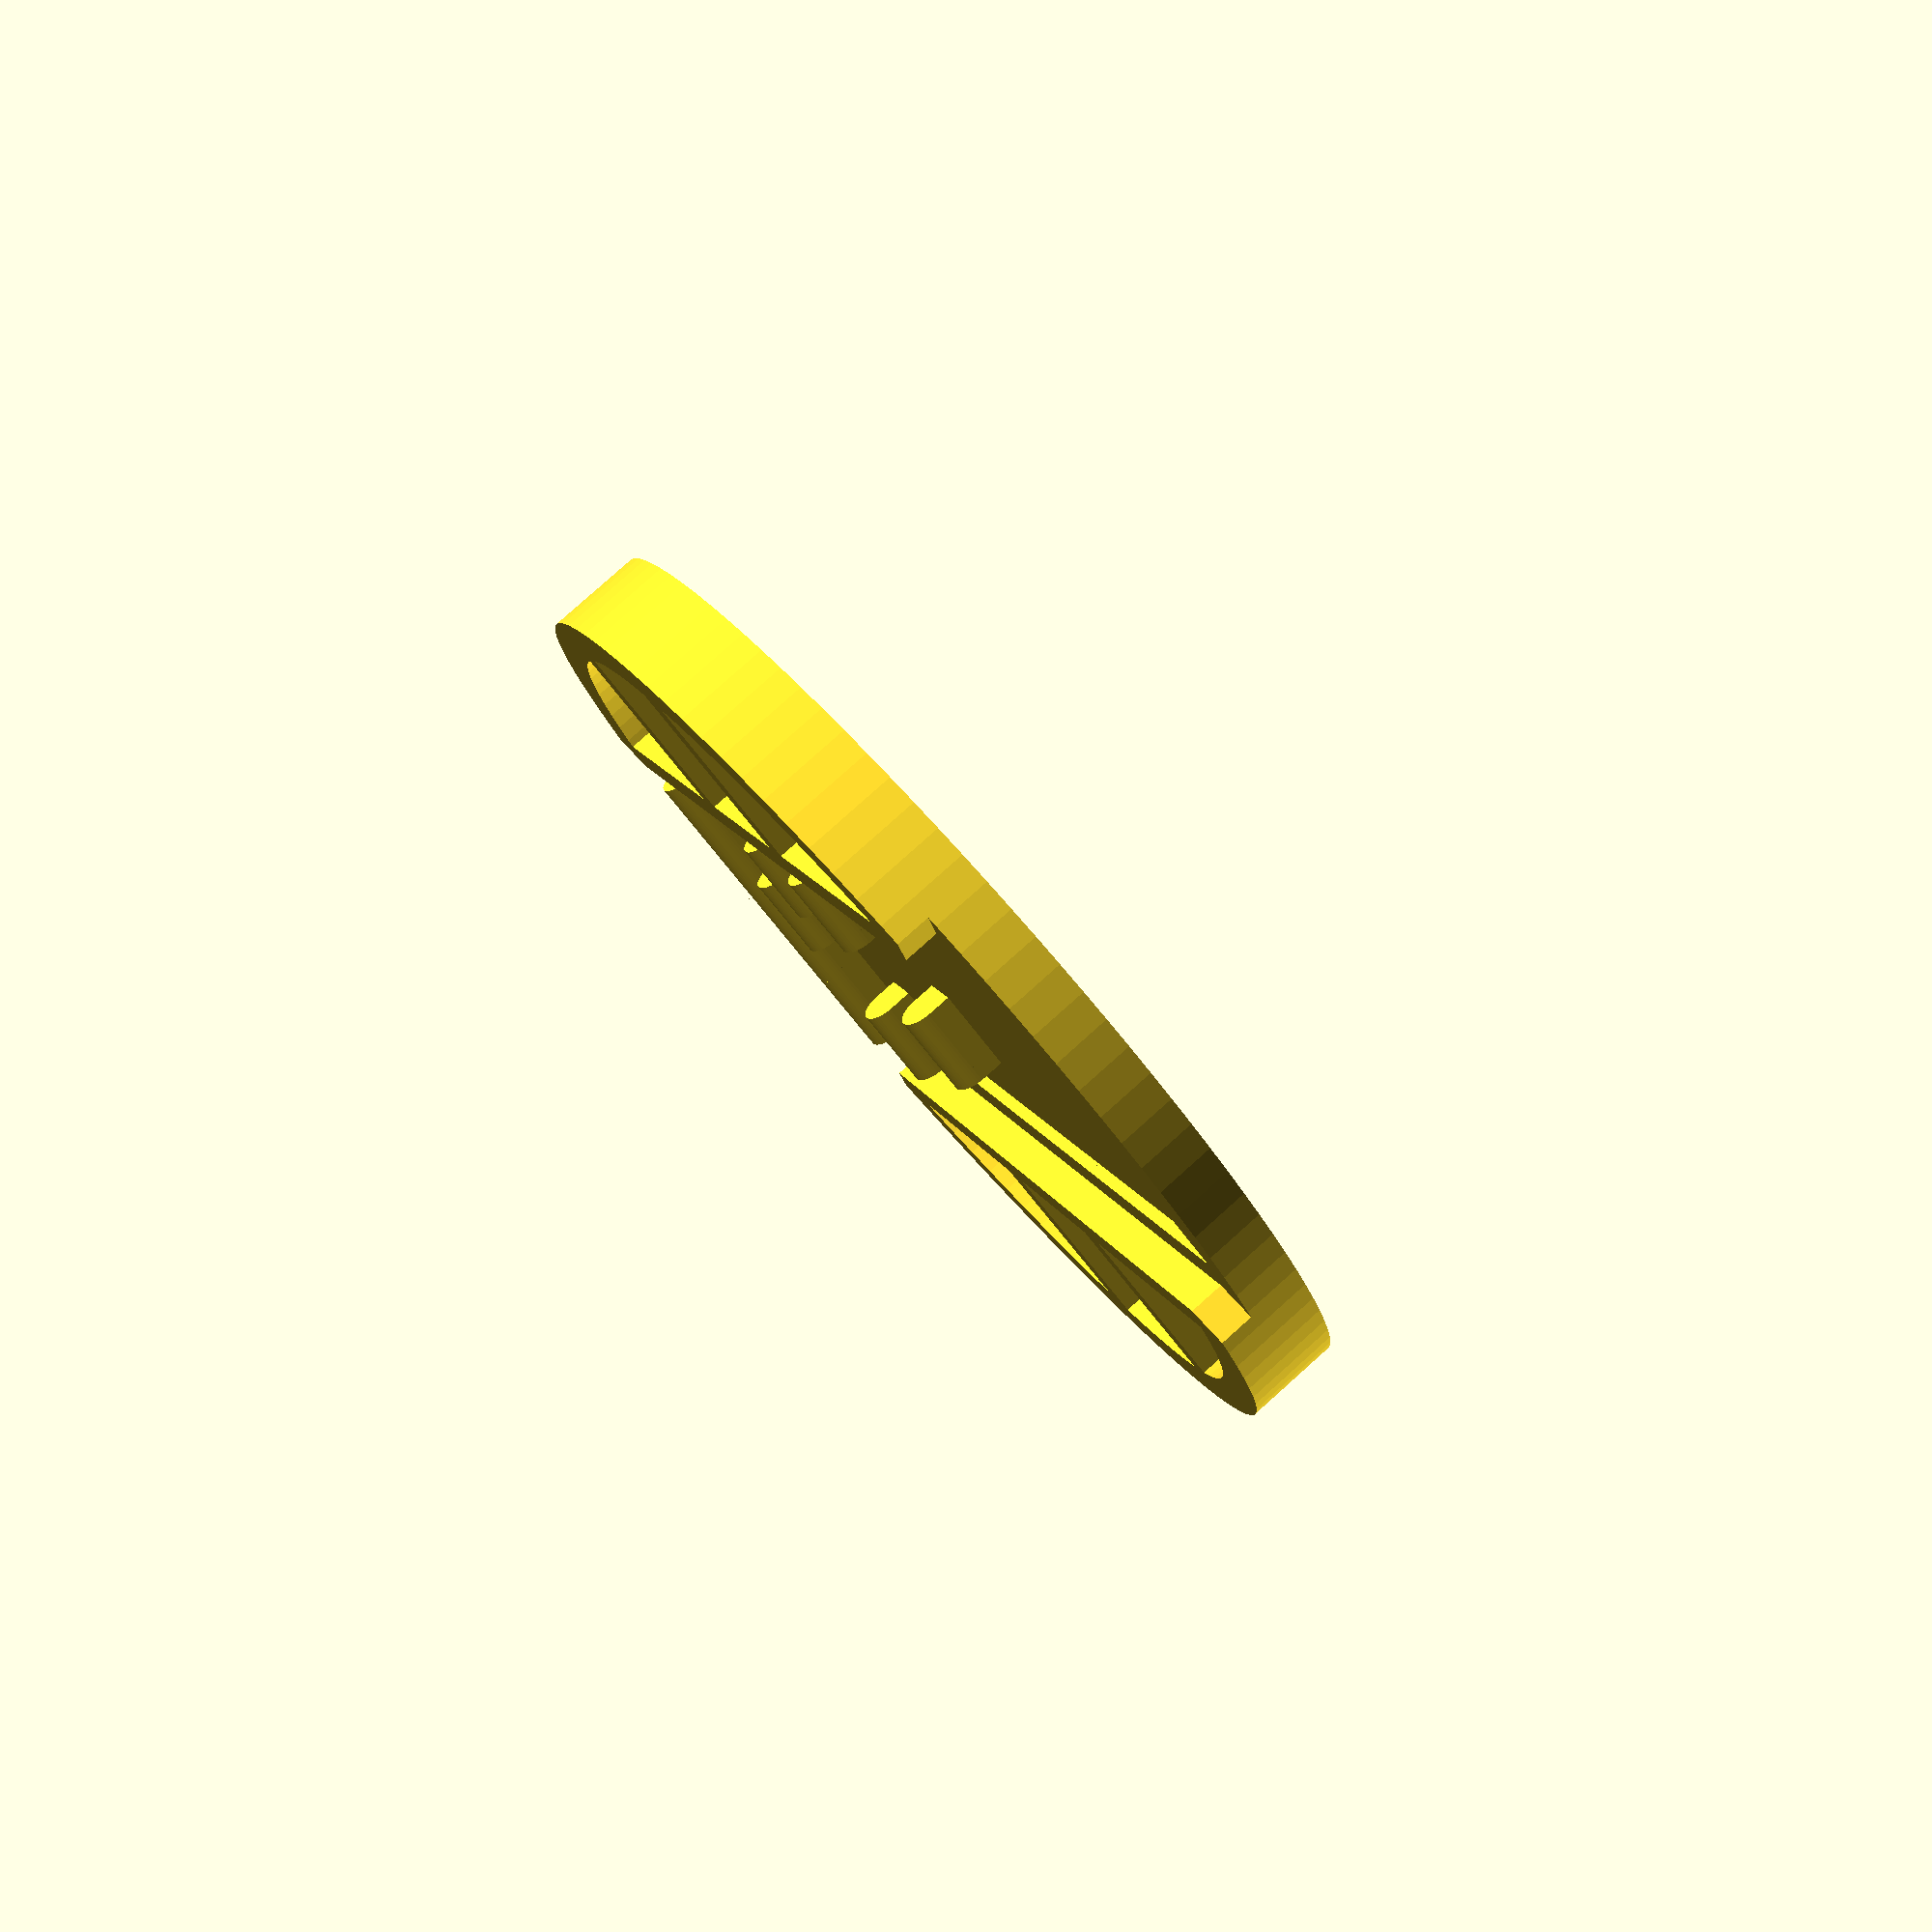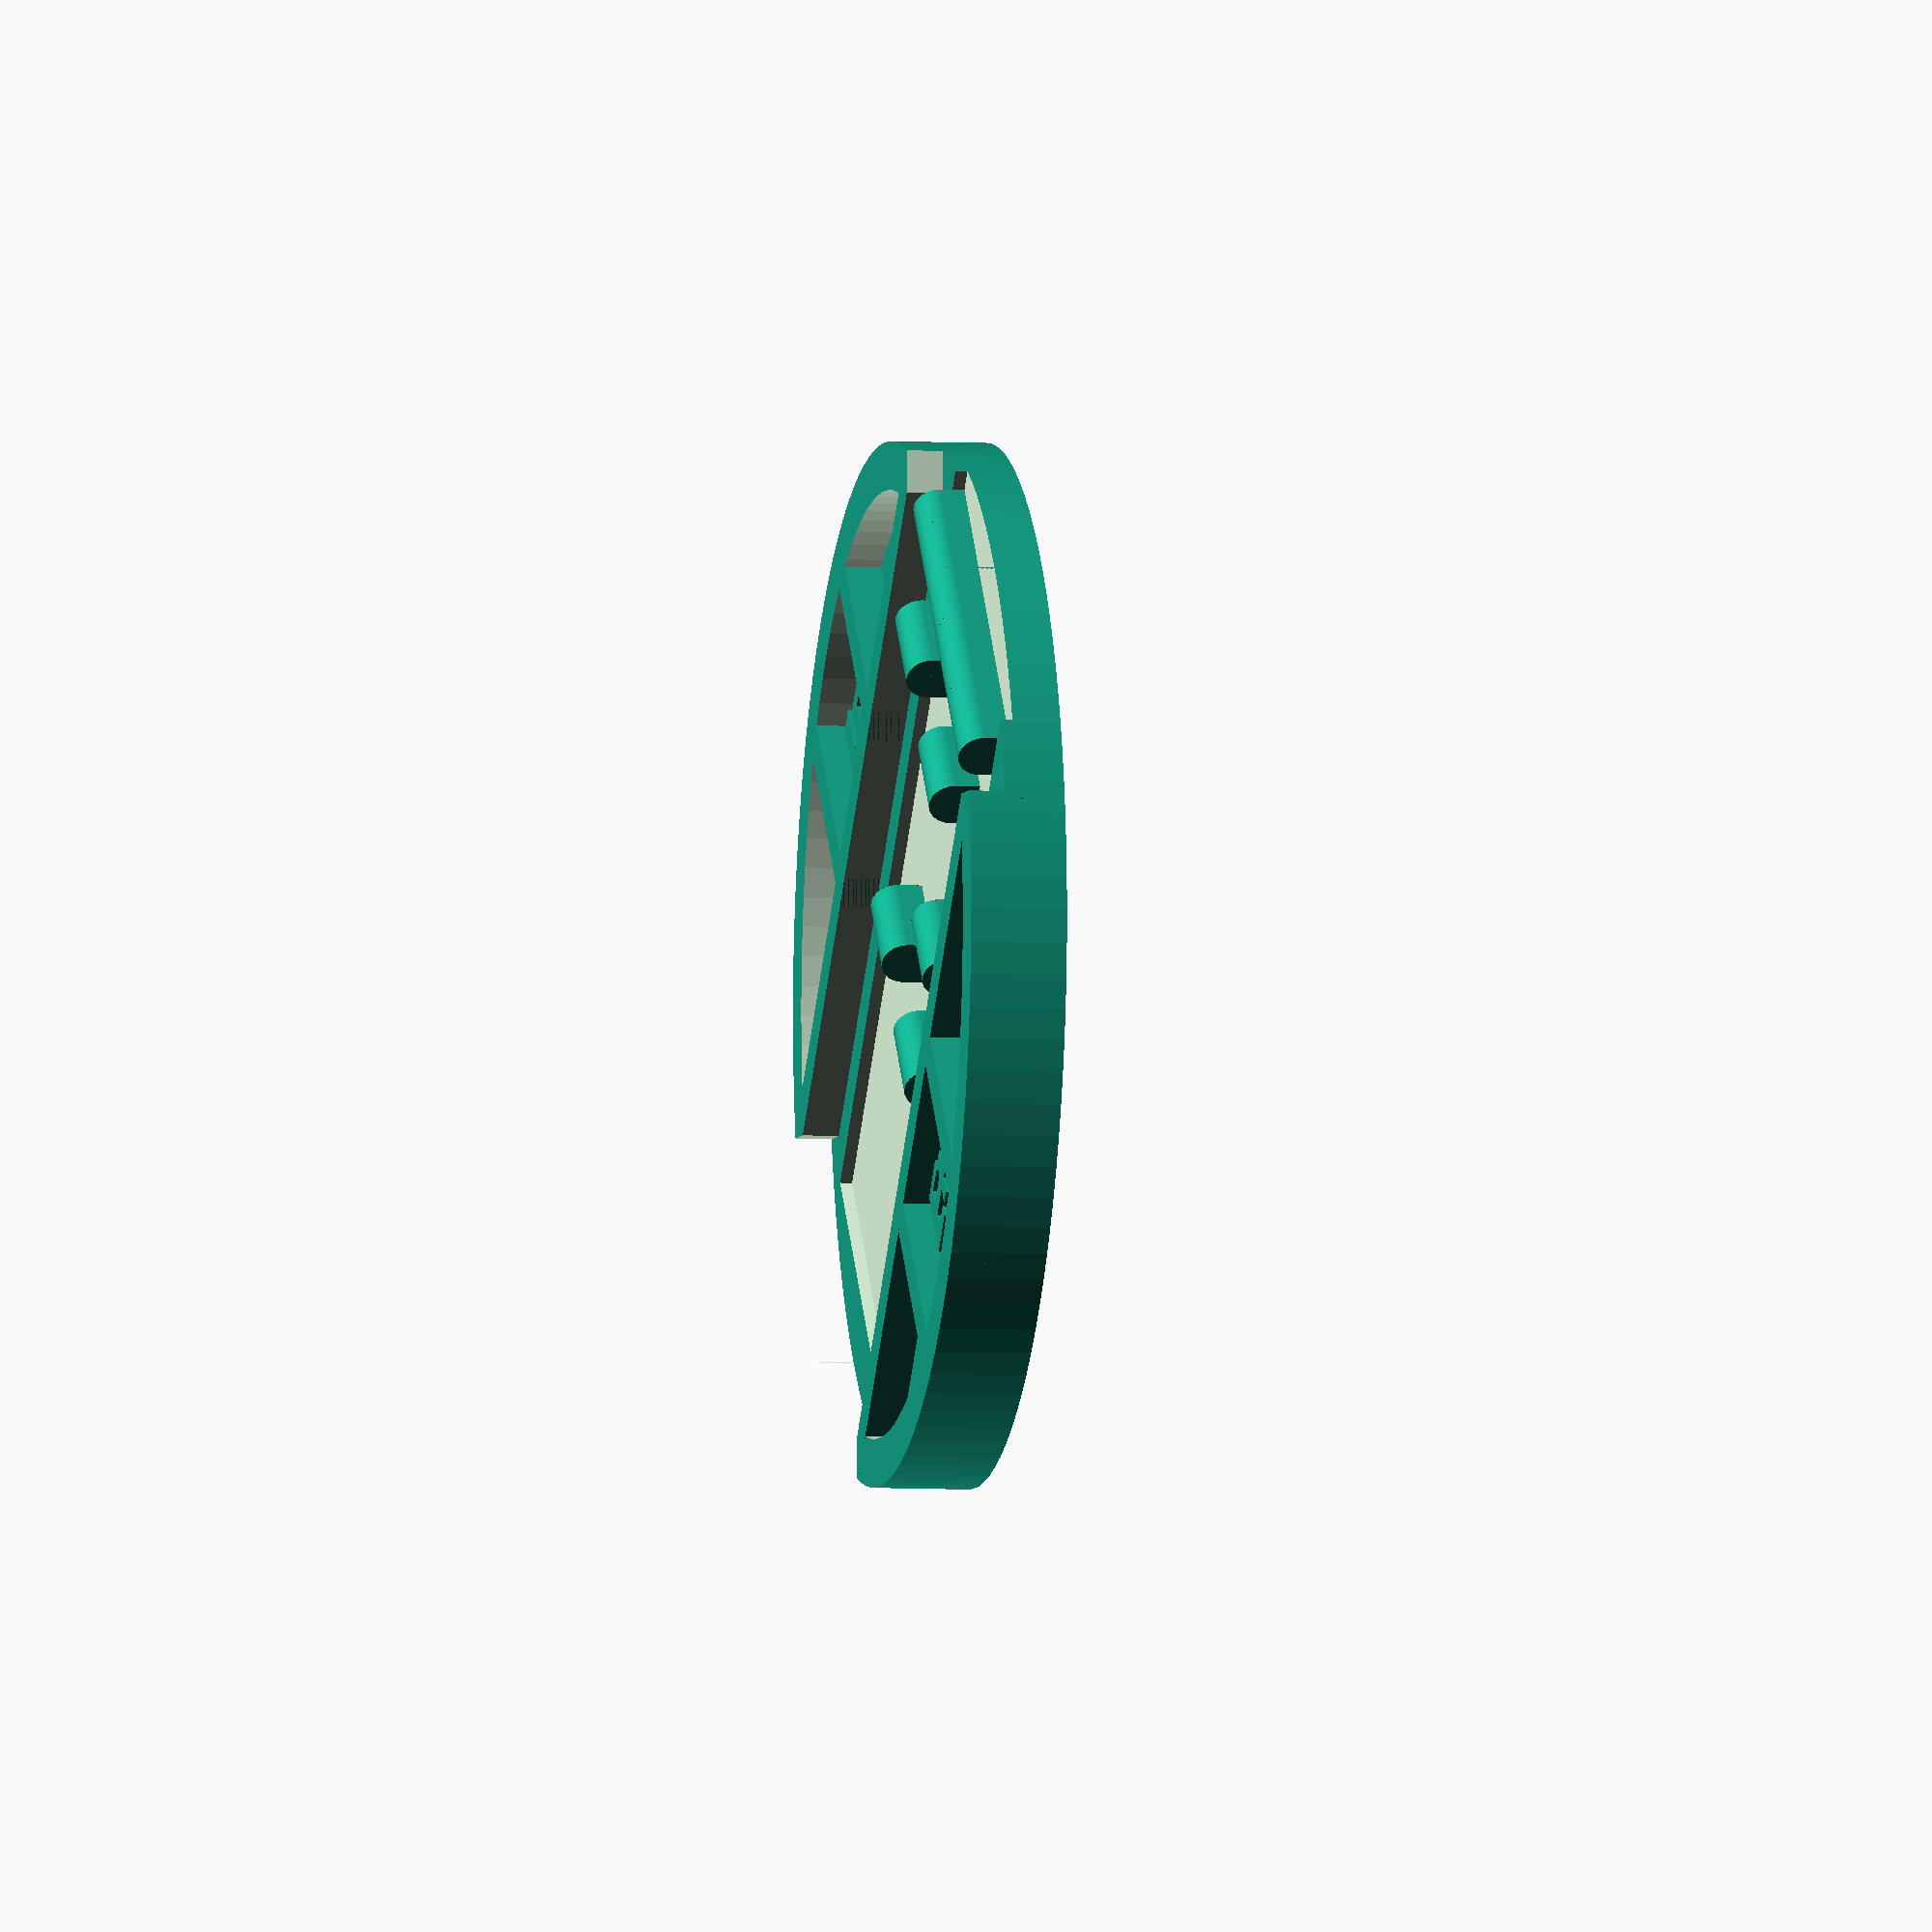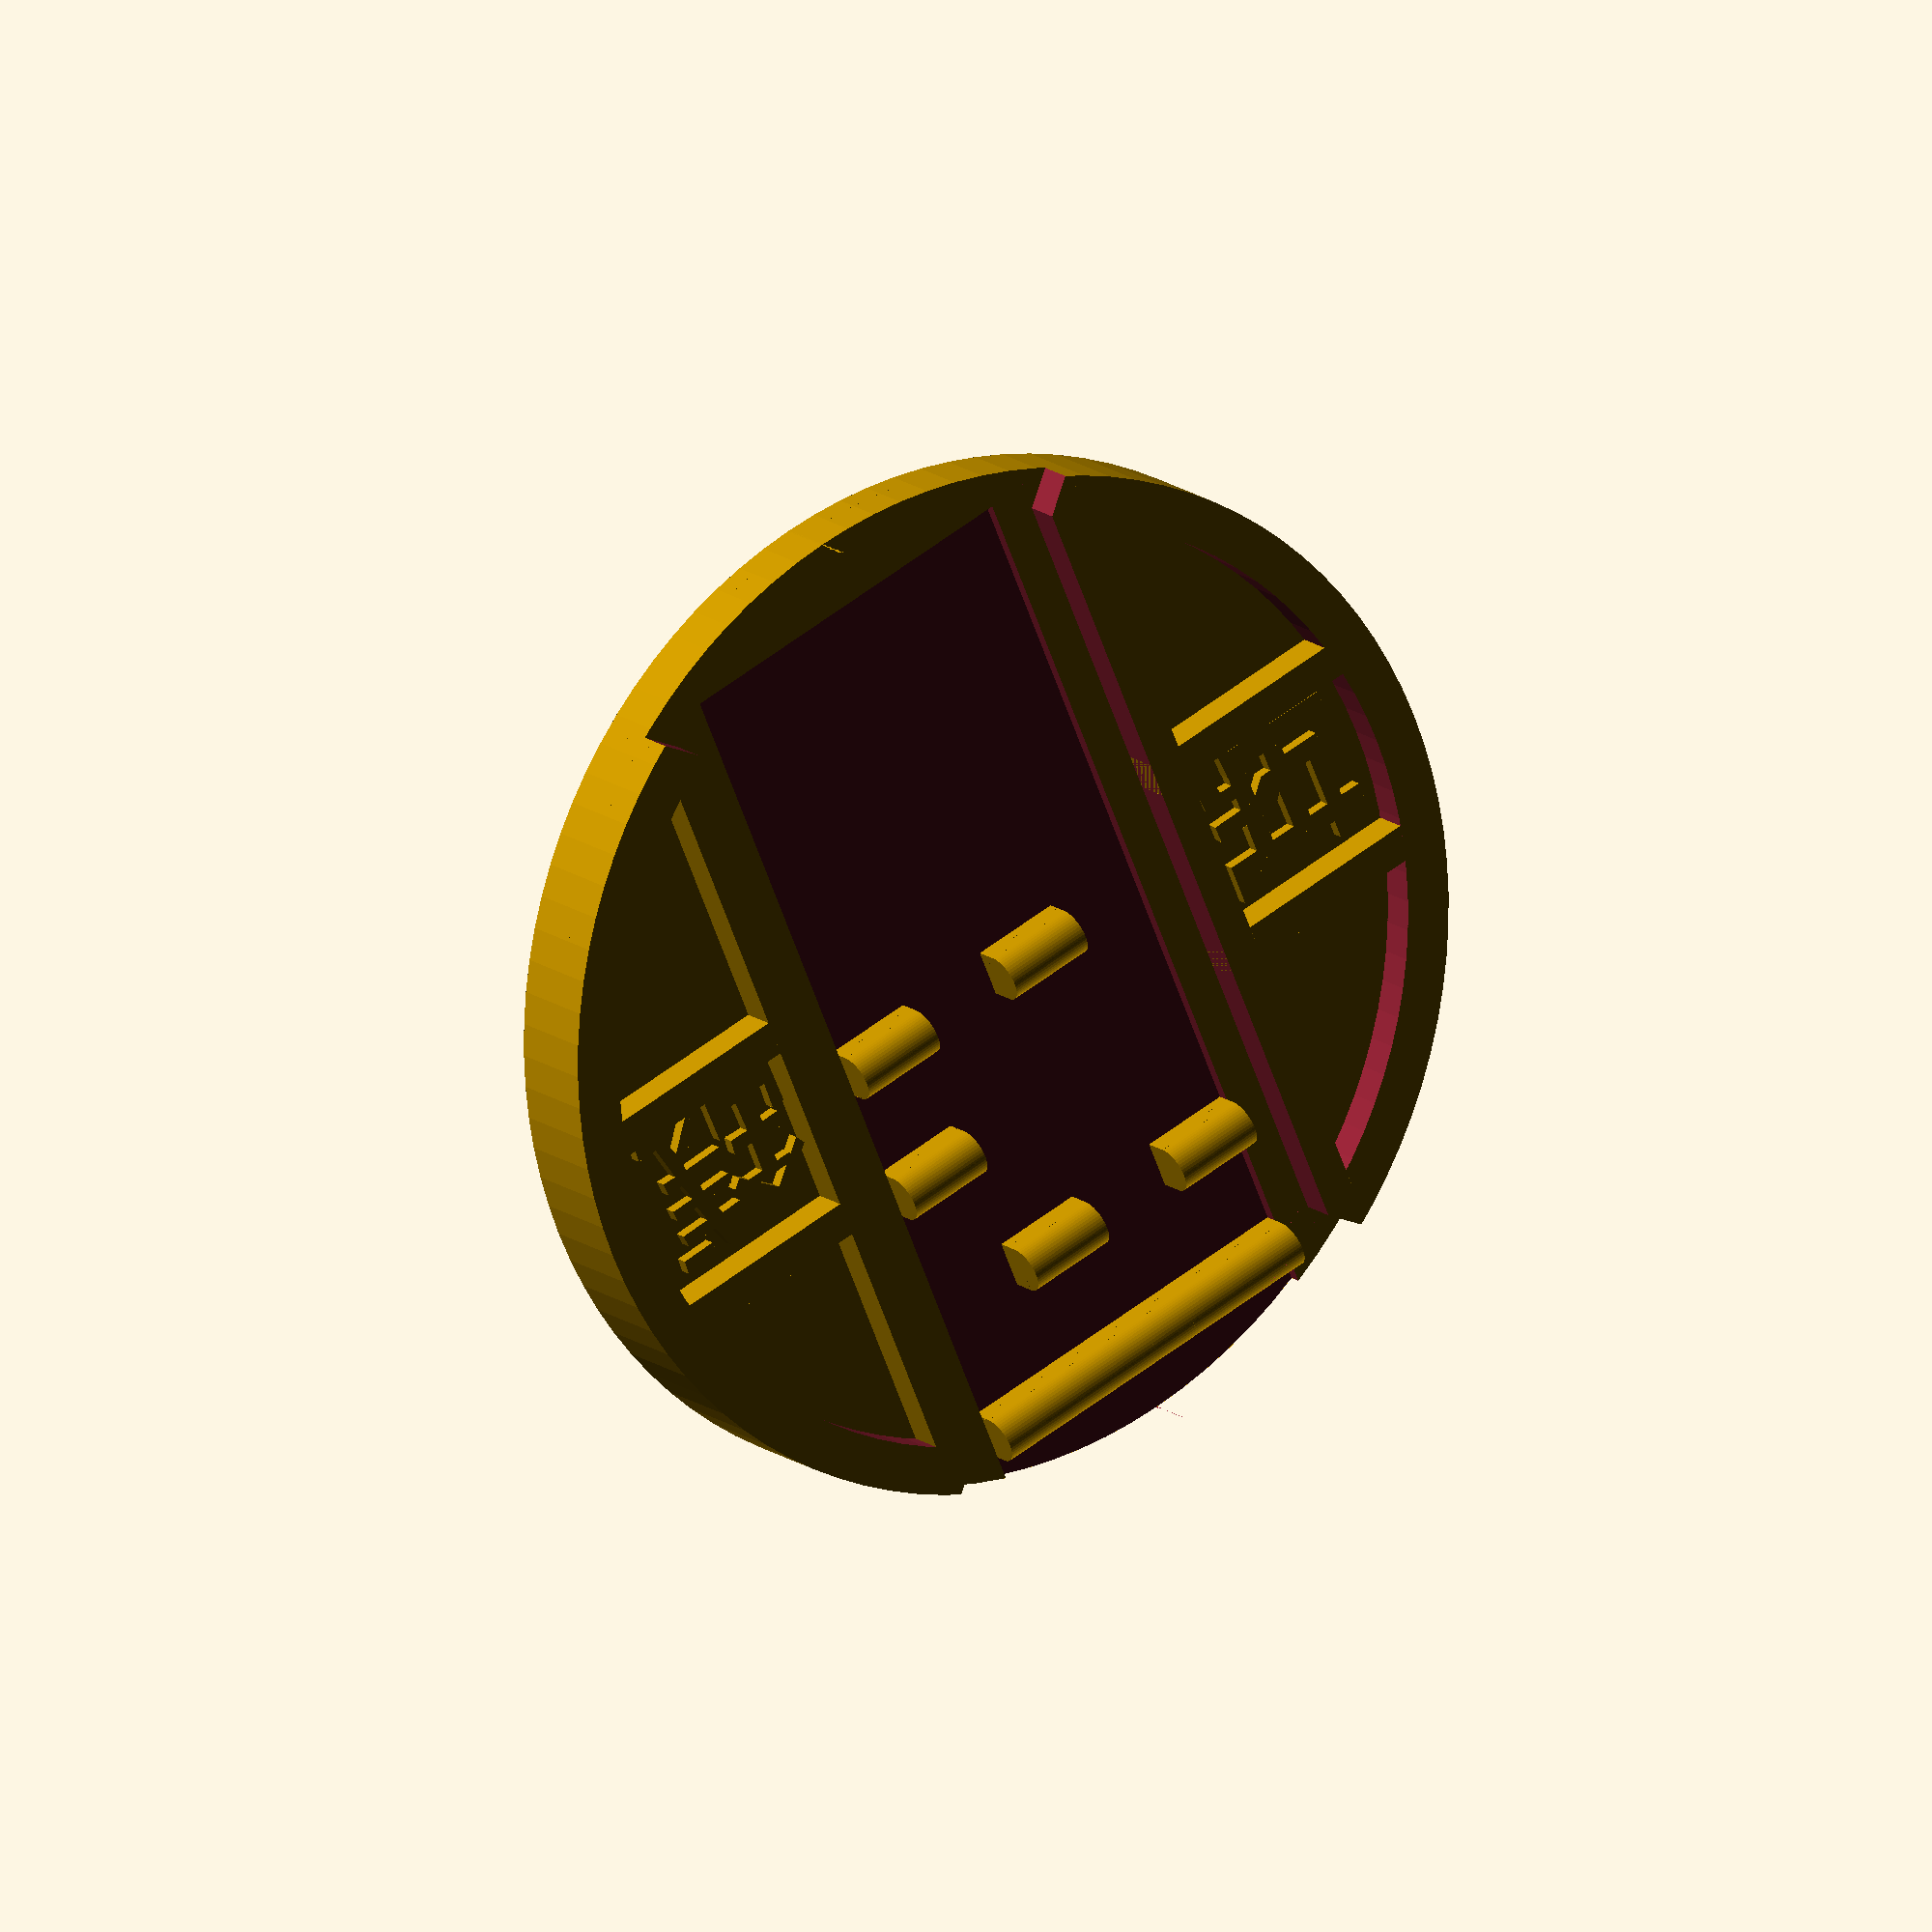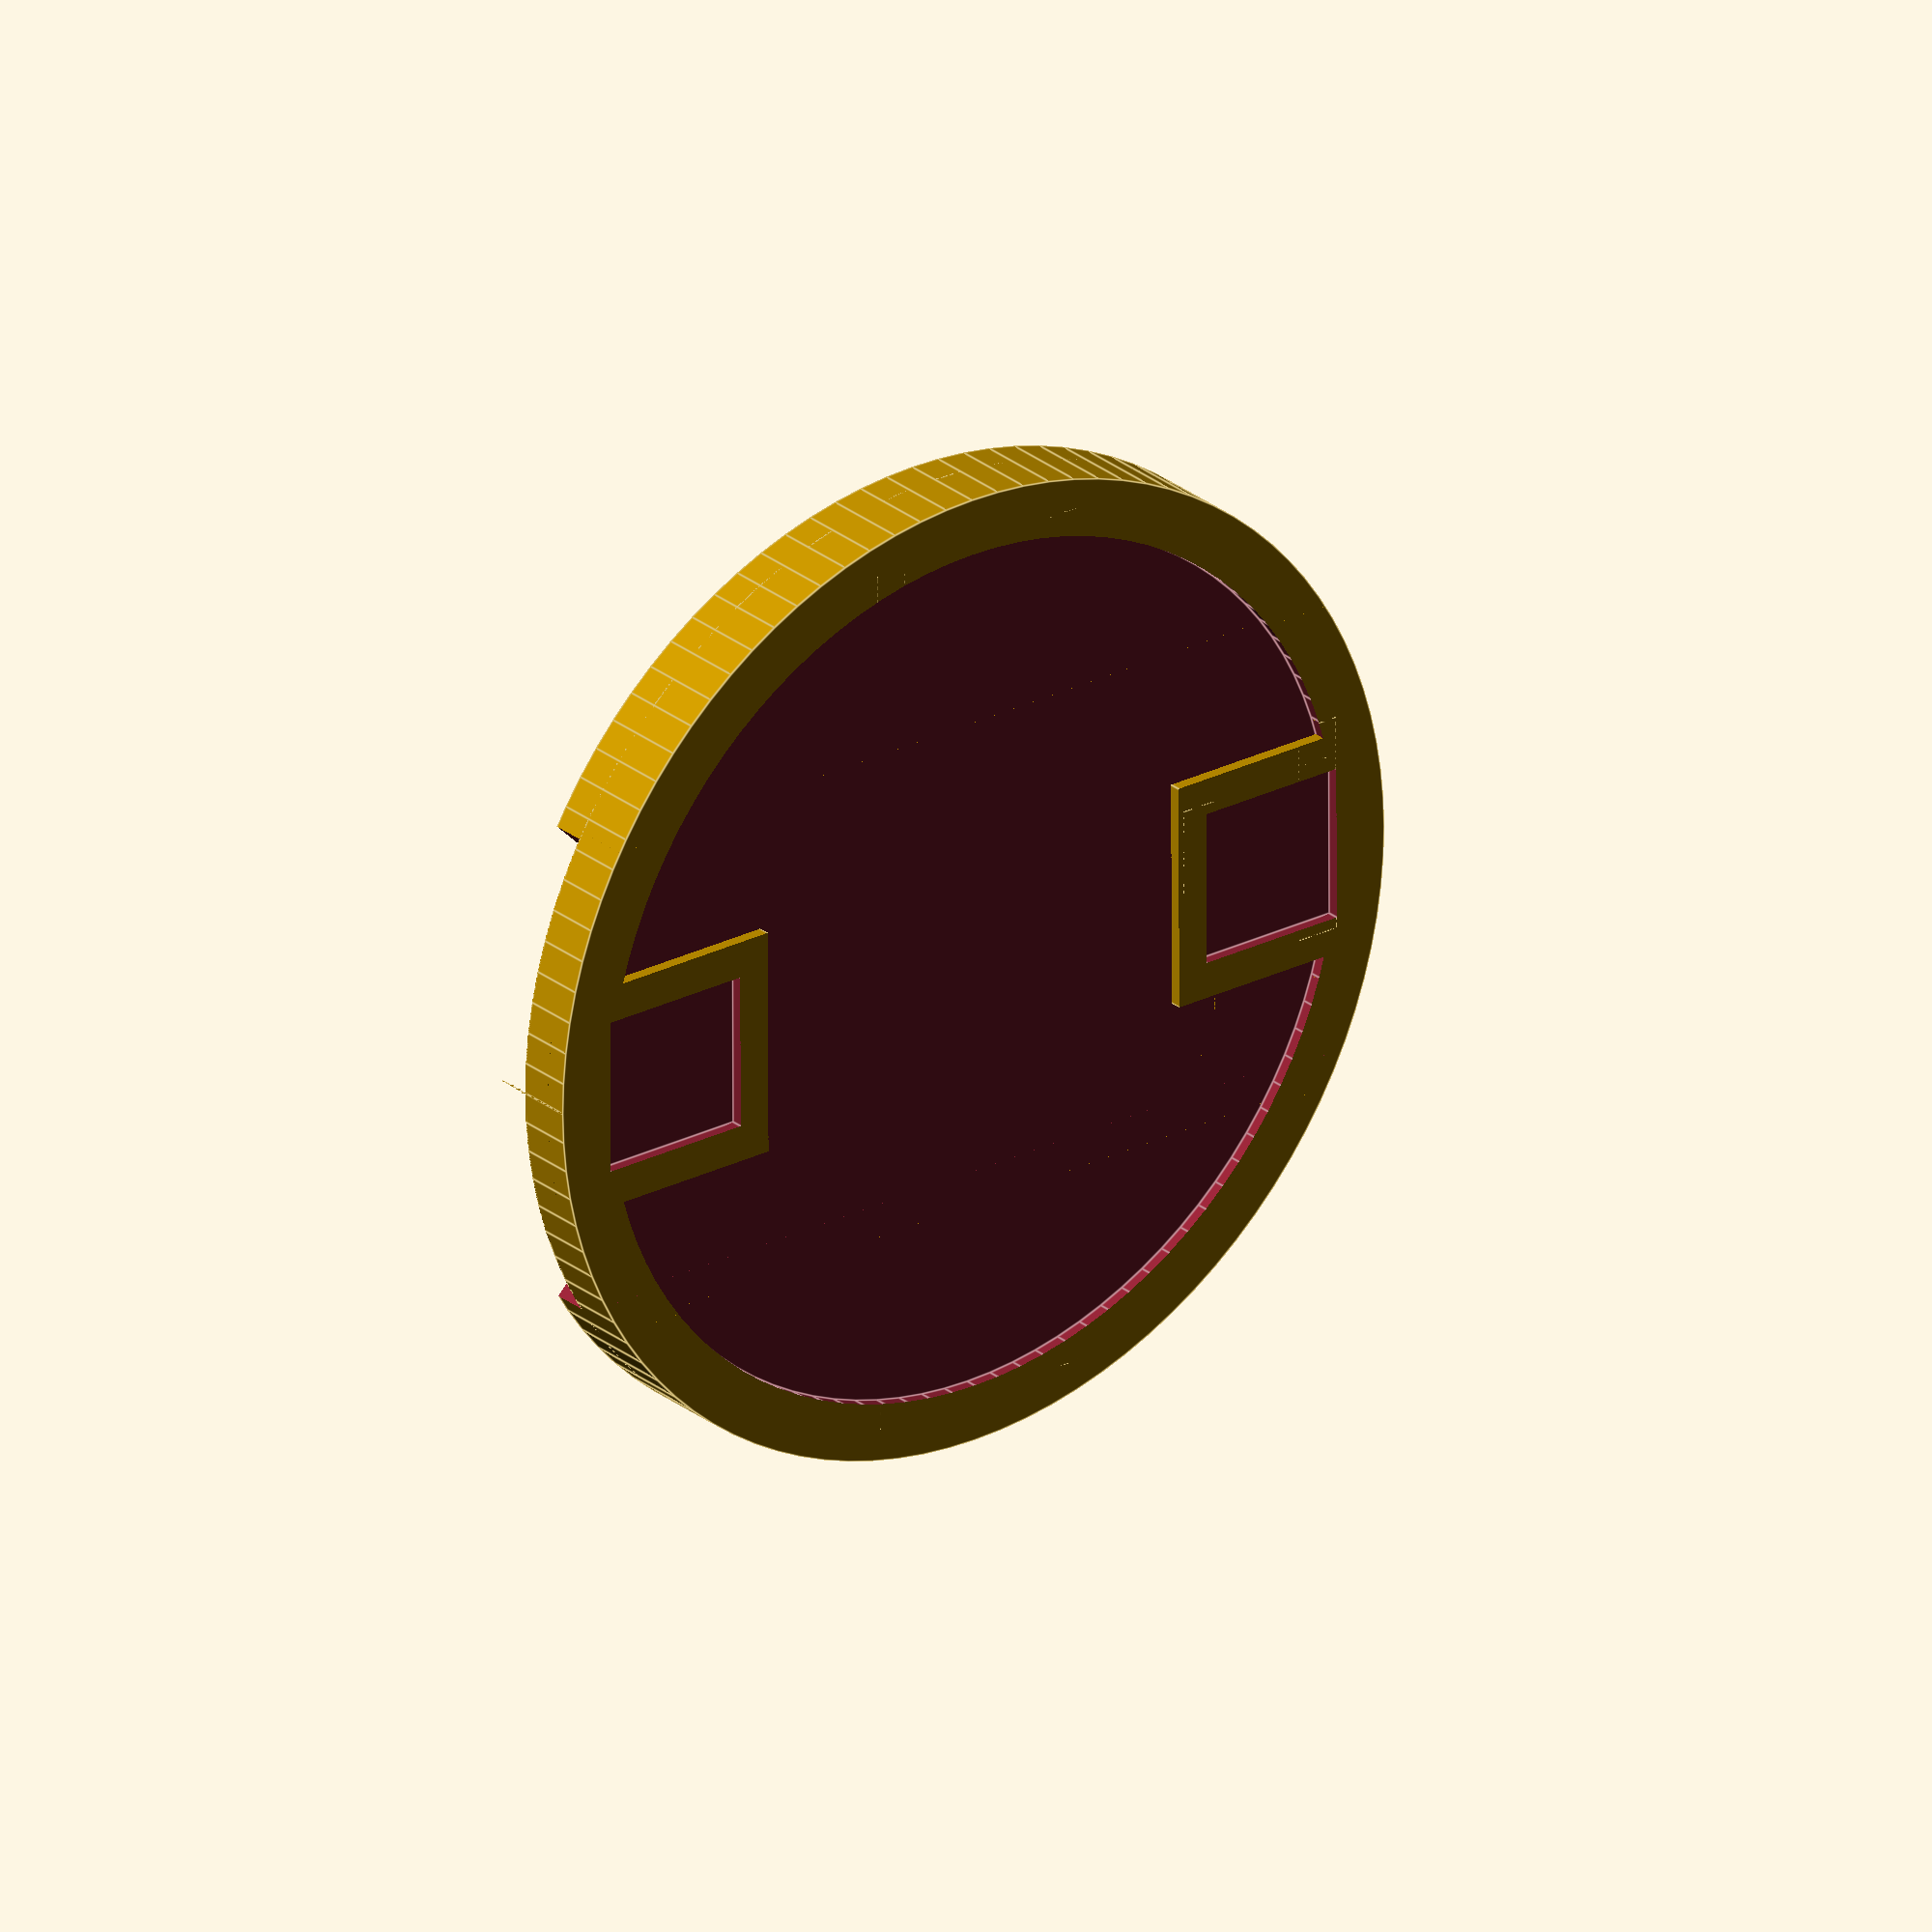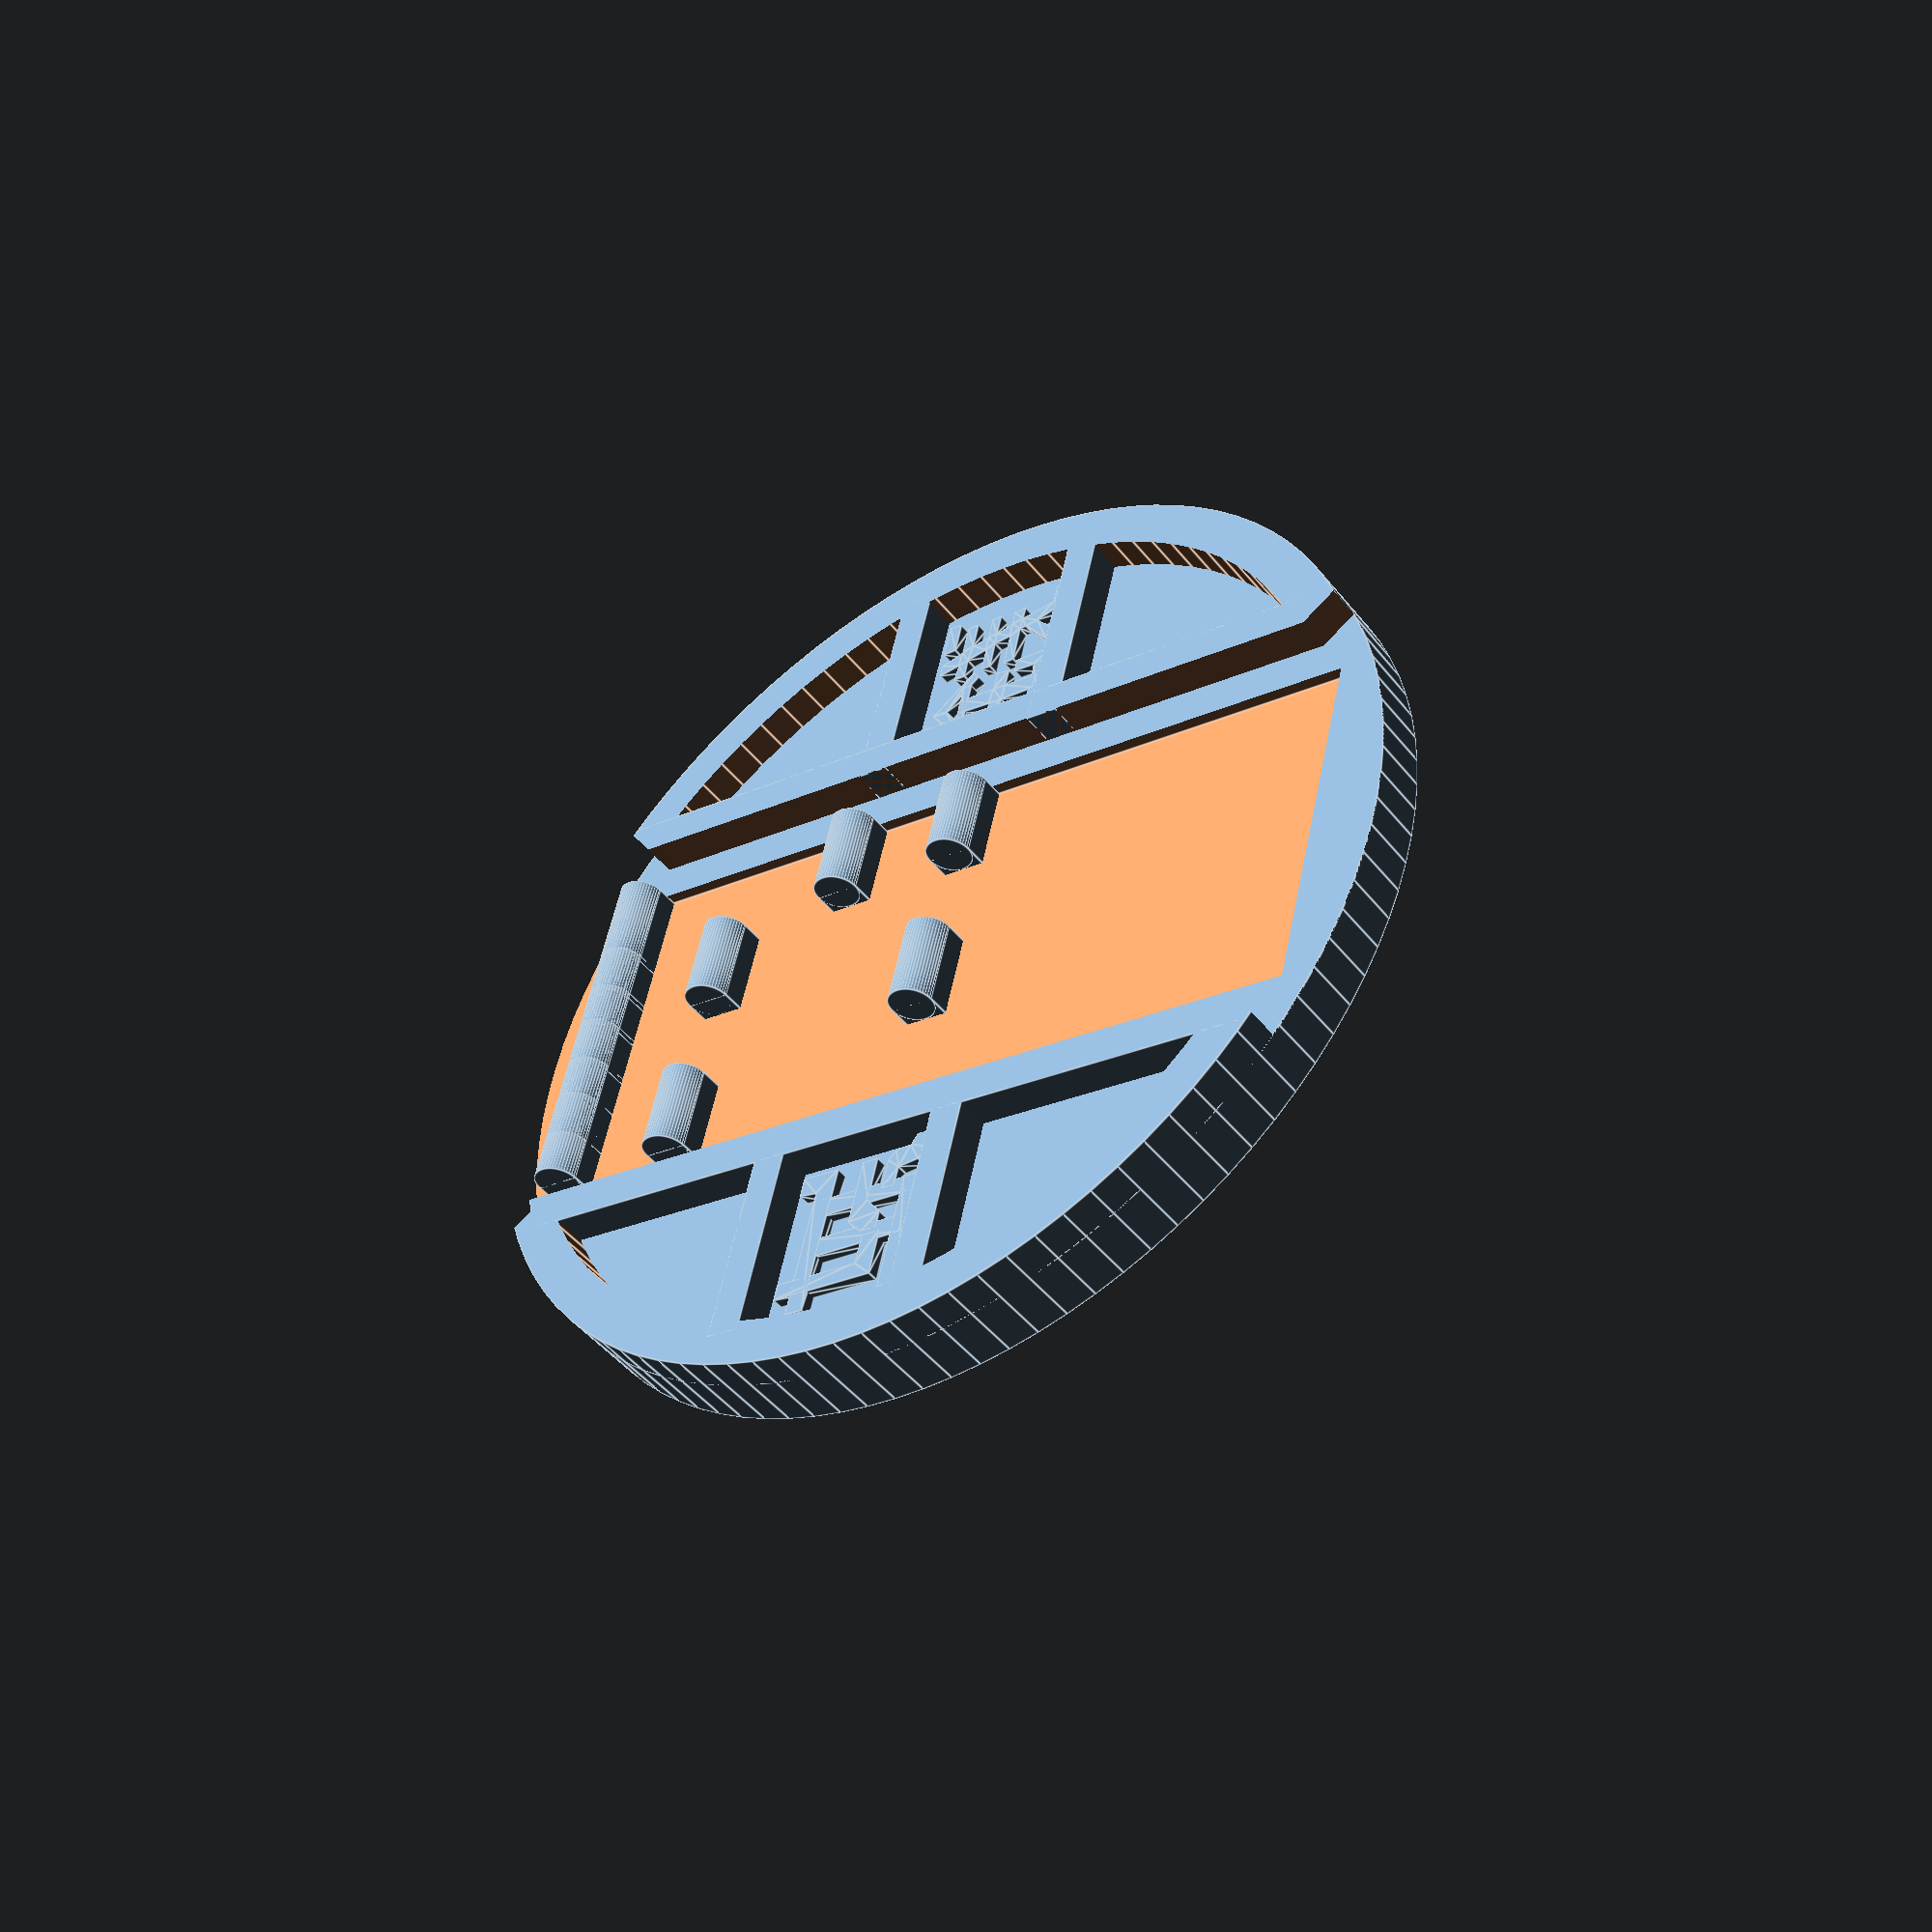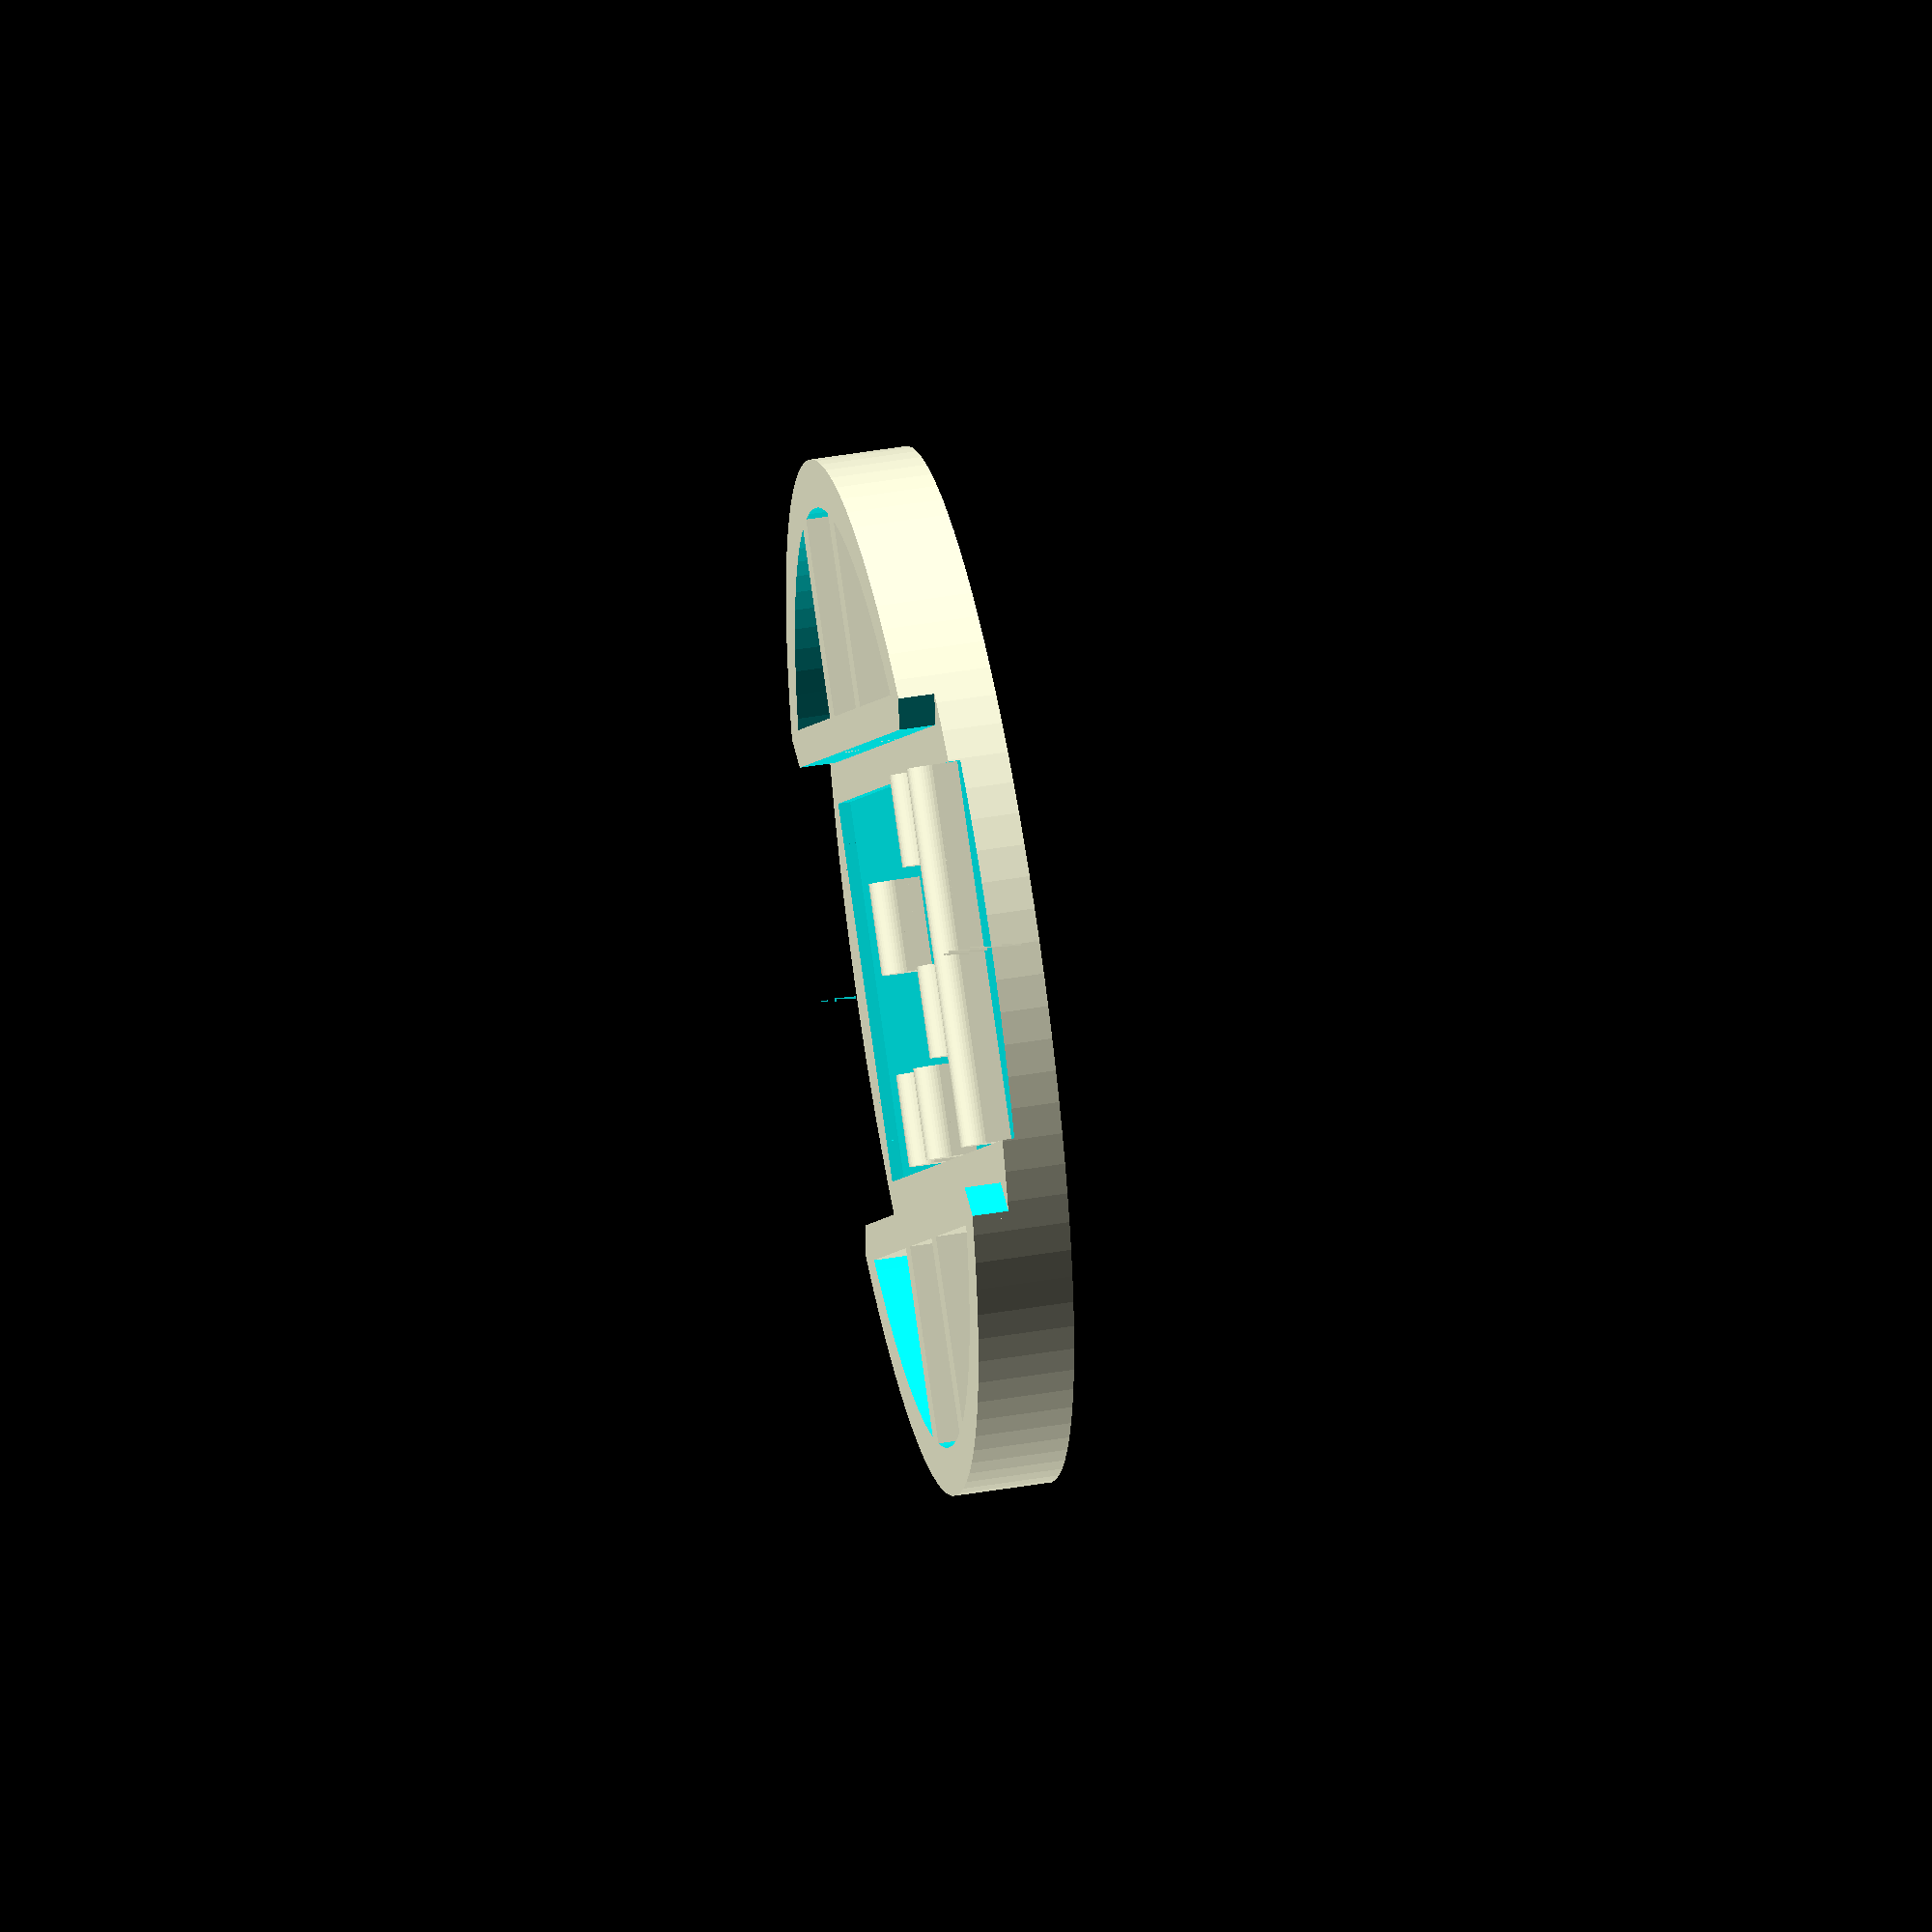
<openscad>

// The 1st row of code
code1 = "1111";
// The 2nd row of code
code2 = "1010";
// The 3rd row of code
code3 = "0001";
// The 4th row of code
code4 = "0101";

module text_money(h) {
    scale([22/300.0,22/300.0,1]) {
        union() {
            linear_extrude(height=h) {
                polygon(
                    points = [
                        [0.000000,57.326160],
                        [24.748740,81.822360],
                        [50.760170,57.831230],
                        [45.709400,53.033010],
                        [24.748740,71.973370],
                        [3.535530,51.517780]
                    ],
                    paths = [
                        [ 0, 1, 2, 3, 4, 5 ]
                    ]
                );
           }
            linear_extrude(height=h) {
                polygon(
                    points = [
                        [10.859140,62.629460],
                        [40.406100,63.134530],
                        [40.658640,57.326160],
                        [10.859140,57.073620]
                    ],
                    paths = [
                        [ 0, 1, 2, 3 ]
                    ]
                );
           }
            linear_extrude(height=h) {
                polygon(
                    points = [
                        [20.203050,62.882000],
                        [30.557120,63.387070],
                        [30.557120,38.638330],
                        [42.931480,38.638330],
                        [42.173870,30.052040],
                        [30.304580,30.304580],
                        [31.062190,8.333760],
                        [20.203050,8.333760],
                        [19.445440,30.809650],
                        [8.586300,30.557110],
                        [8.586300,39.901020],
                        [19.697980,39.901020]
                    ],
                    paths = [
                        [ 0, 1, 2, 3, 4, 5, 6, 7, 8, 9, 10, 11 ]
                    ]
                );
           }
            linear_extrude(height=h) {
                polygon(
                    points = [
                        [2.272840,27.274120],
                        [10.354060,27.274120],
                        [9.848990,11.364220],
                        [39.648490,11.616750],
                        [39.901030,25.758890],
                        [48.487320,26.011430],
                        [48.992400,0.000000],
                        [3.030460,0.252540]
                    ],
                    paths = [
                        [ 0, 1, 2, 3, 4, 5, 6, 7 ]
                    ]
                );
           }
            linear_extrude(height=h) {
                polygon(
                    points = [
                        [65.912450,85.357890],
                        [71.468290,71.215750],
                        [90.408650,71.468290],
                        [91.418810,64.144690],
                        [73.741140,63.892150],
                        [76.771590,53.285550],
                        [91.166270,53.790620],
                        [91.671340,47.224630],
                        [77.276670,47.224630],
                        [80.812200,36.618030],
                        [90.408650,37.123110],
                        [91.166270,29.041890],
                        [82.579970,29.294430],
                        [87.883270,8.081220],
                        [100.005100,8.081220],
                        [99.752560,0.505080],
                        [83.337590,0.252540],
                        [76.771590,17.172590],
                        [63.387070,0.757610],
                        [58.083770,7.071070],
                        [75.003830,25.253810],
                        [74.751290,29.546960],
                        [50.507630,29.041890],
                        [49.750010,35.860410],
                        [71.215760,36.112950],
                        [69.447990,46.719550],
                        [51.265240,46.214480],
                        [51.265240,52.527930],
                        [66.922610,52.780470],
                        [63.134540,65.407380],
                        [50.507630,64.902300],
                        [50.255090,72.478440],
                        [61.366770,71.720830],
                        [58.083770,84.852810]
                    ],
                    paths = [
                        [ 0, 1, 2, 3, 4, 5, 6, 7, 8, 9, 10, 11, 12, 13, 14, 15, 16, 17, 18, 19, 20, 21, 22, 23, 24, 25, 26, 27, 28, 29, 30, 31, 32, 33 ]
                    ]
                );
           }
            linear_extrude(height=h) {
                polygon(
                    points = [
                        [75.508900,86.620580],
                        [96.722110,86.115500],
                        [96.469570,78.034280],
                        [76.013980,77.781750]
                    ],
                    paths = [
                        [ 0, 1, 2, 3 ]
                    ]
                );
           }
        }
    }
}

module text_you(h) {
    scale([22/300.0,22/300.0,1]) {
        union() {
            linear_extrude(height=h) {
                polygon(
                    points = [
                        [0.000000,77.024130],
                        [80.054588,77.024130],
                        [81.064738,88.640880],
                        [92.934038,88.640880],
                        [92.934038,64.649760],
                        [0.000000,65.407370]
                    ],
                    paths = [
                        [ 0, 1, 2, 3, 4, 5 ]
                    ]
                );
           }
            linear_extrude(height=h) {
                polygon(
                    points = [
                        [35.102798,72.225900],
                        [36.618028,8.838830],
                        [48.487318,8.838830],
                        [47.224628,72.225900]
                    ],
                    paths = [
                        [ 0, 1, 2, 3 ]
                    ]
                );
           }
            linear_extrude(height=h) {
                polygon(
                    points = [
                        [62.376918,71.720830],
                        [63.134538,10.606600],
                        [74.246208,10.354060],
                        [74.246208,71.973370]
                    ],
                    paths = [
                        [ 0, 1, 2, 3 ]
                    ]
                );
           }
            linear_extrude(height=h) {
                polygon(
                    points = [
                        [12.121828,88.135810],
                        [13.384518,22.980970],
                        [41.416258,22.980970],
                        [41.416258,34.850260],
                        [22.980968,35.355340],
                        [22.475898,87.883270]
                    ],
                    paths = [
                        [ 0, 1, 2, 3, 4, 5 ]
                    ]
                );
           }
            linear_extrude(height=h) {
                polygon(
                    points = [
                        [43.689098,36.618030],
                        [52.780468,47.477170],
                        [92.681498,47.477170],
                        [92.934038,37.375640],
                        [65.154838,37.123100],
                        [54.800778,26.516500],
                        [44.446708,26.516500]
                    ],
                    paths = [
                        [ 0, 1, 2, 3, 4, 5, 6 ]
                    ]
                );
           }
            linear_extrude(height=h) {
                polygon(
                    points = [
                        [2.272843,15.152290],
                        [74.498748,14.899750],
                        [75.508898,1.010150],
                        [3.030458,1.262690]
                    ],
                    paths = [
                        [ 0, 1, 2, 3 ]
                    ]
                );
           }
            linear_extrude(height=h) {
                polygon(
                    points = [
                        [70.205598,29.294420],
                        [89.145958,29.294420],
                        [94.954338,25.001270],
                        [95.711948,15.404820],
                        [107.328708,9.596450],
                        [108.338858,0.000000],
                        [90.156118,0.252540],
                        [84.347738,7.576140],
                        [82.327428,20.455590],
                        [69.953068,20.708120]
                    ],
                    paths = [
                        [ 0, 1, 2, 3, 4, 5, 6, 7, 8, 9 ]
                    ]
                );
           }
        }
    }
}


baseHeight = 2.0;
trackHeight = 2.5;
totalHeight = 4.0;


module track() {

    difference() {

        cylinder(d=43, h=trackHeight, $fn=100);
        translate([-15.7/2,-43/2+3,baseHeight]) {
            cube([15.7, 43 , 5]);
        }
    }
}

module side() {
    union() {
        difference() {

            cylinder(d=43, h=totalHeight, $fn=100);
            translate([-19/2,-43/2,-1]) {
                cube([19, 43 , totalHeight+6]);
            }
            translate([0,0,-1]) {
                difference() {
                    cylinder(d=39, h=totalHeight+2, $fn=100);
                    translate([-22/2,-43/2,-2]) {
                        cube([22, 43 , totalHeight+3]);
                    }
                }
            }
            translate([-9,-19,0]) {
                rotate([0,0,45]) {
                    cube([3,3,totalHeight*3], center=true);
                }
            }
            translate([9,-19,0]) {
                rotate([0,0,45]) {
                    cube([3,3,totalHeight*3], center=true);
                }
            }        
            translate([-9,19,0]) {
                rotate([0,0,45]) {
                    cube([3,3,totalHeight*3], center=true);
                }
            }
            translate([9,19,0]) {
                rotate([0,0,45]) {
                    cube([3,3,totalHeight*3], center=true);
                }
            }        
        }
        translate([-10+(-19)/2,4,0]) {
            cube([10,1.5,totalHeight]);
        }
        translate([-10+(-19)/2,-4-1,0]) {
            cube([10,1.5,totalHeight]);
        }
        translate([19/2,4,0]) {
            cube([10,1.5,totalHeight]);
        }
        translate([19/2,-4-1,0]) {
            cube([10,1.5,totalHeight]);
        }
        translate([-18.5,-3,trackHeight-0.01]) {
            text_you(0.5+0.01);
        }        
        translate([11,-3,trackHeight-0.01]) {
            text_money(0.5+0.01);
        }

    }
}

module codebar1() {
    translate([0,-1,0]) {
        union() {
            cube([3.8,2,totalHeight-1]);
            translate([0,1,totalHeight-1]) {
                rotate([0,90,0]) {
                    cylinder(r=1, h=3.8, $fn=50);
                }
            }
        }
    }
}

module codebar(code) {
    union() {
        for(i=[0:3]) {
            if (code[i]=="1") {
                translate([-15.7/2+3.8*i+i*(15.7-3.8*4)/3.0,0,0]) {
                    codebar1();
                }
                if (i<3 && code[i+1]=="1") {
                    translate([-15.7/2+3.8*i+3.8/2+i*(15.7-3.8*4)/3.0,0,0]) {
                        codebar1();
                    }
                }
            }
        }
    }
}

module codebars(code1, code2, code3, code4) {
    codebar(code4);
    translate([0,6,0]) {
        codebar(code3);
    }
    translate([0,6*2,0]) {
        codebar(code2);
    }
    translate([0,6*3,0]) {
        codebar(code1);
    }
}

difference() {
    union() {
        track();
        side();
        codebars(str(code1),str(code2),str(code3),str(code4));
    }
    translate([0,0,-1.0]) {
        difference() {
            cylinder(d=38, h=0.5+1.0, $fn=100);
            translate([-5,21.5/2,-2]) {
                cube([10,43/2,2+2]);
            }
            translate([-5,(-43/2)-21.5/2,-2]) {
                cube([10,43/2,2+2]);
            }
        }
    }
    translate([-6.8/2,43/2-2.5-6.8,-1.0]) {
        cube([6.8,6.8,0.5+1.0]);
    }
    translate([-6.8/2,-43/2+2.5,-1.0]) {
        cube([6.8,6.8,0.5+1.0]);
    }    
}



</openscad>
<views>
elev=98.6 azim=30.4 roll=131.8 proj=p view=wireframe
elev=185.8 azim=226.3 roll=99.8 proj=o view=solid
elev=164.2 azim=336.9 roll=213.7 proj=o view=wireframe
elev=154.0 azim=90.2 roll=38.3 proj=o view=edges
elev=45.9 azim=283.5 roll=35.9 proj=p view=edges
elev=311.8 azim=39.7 roll=79.4 proj=o view=wireframe
</views>
